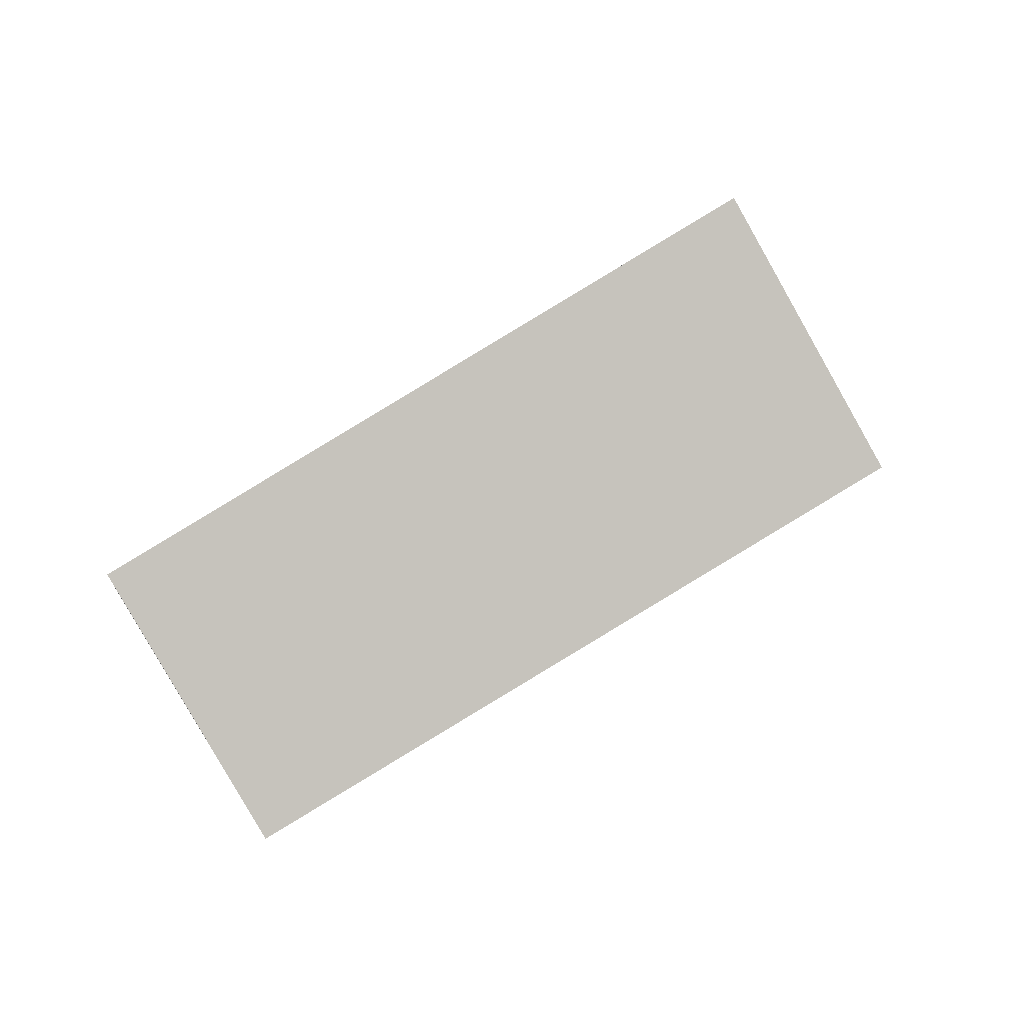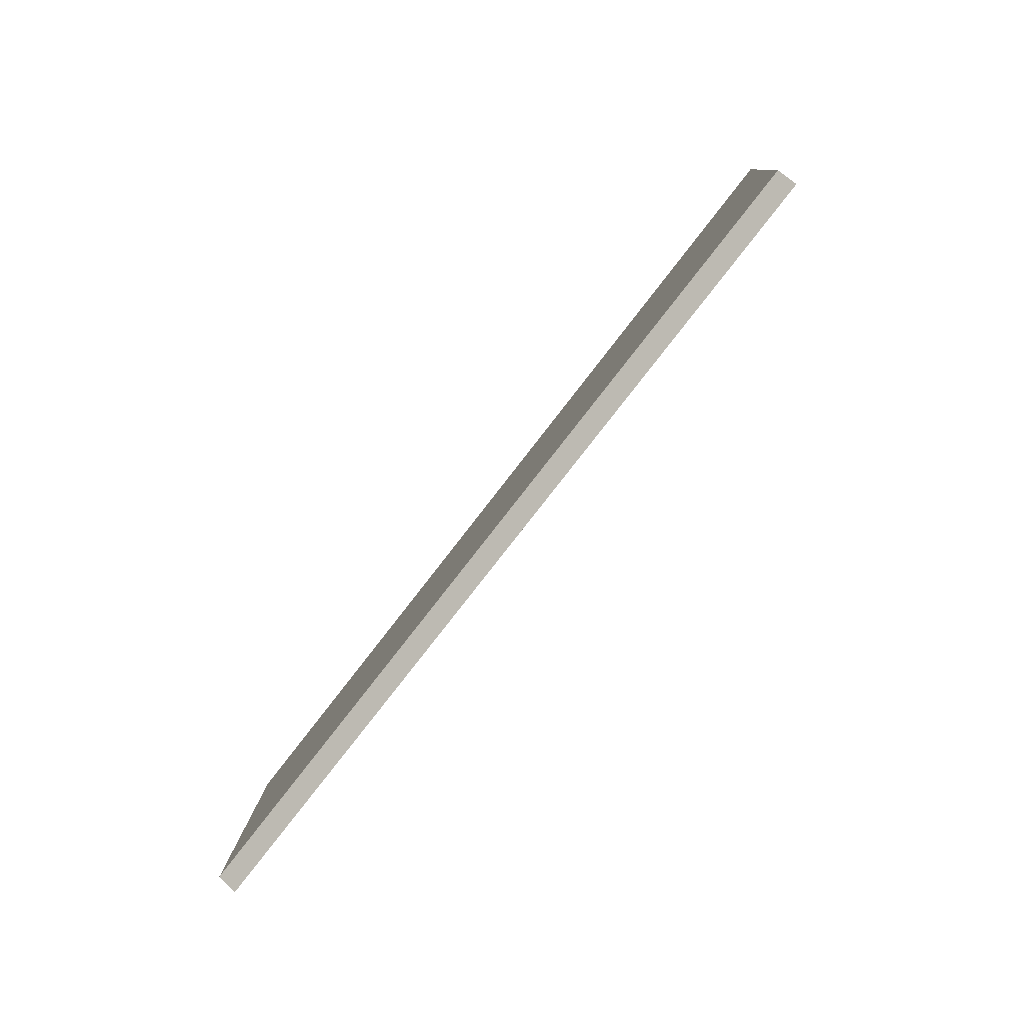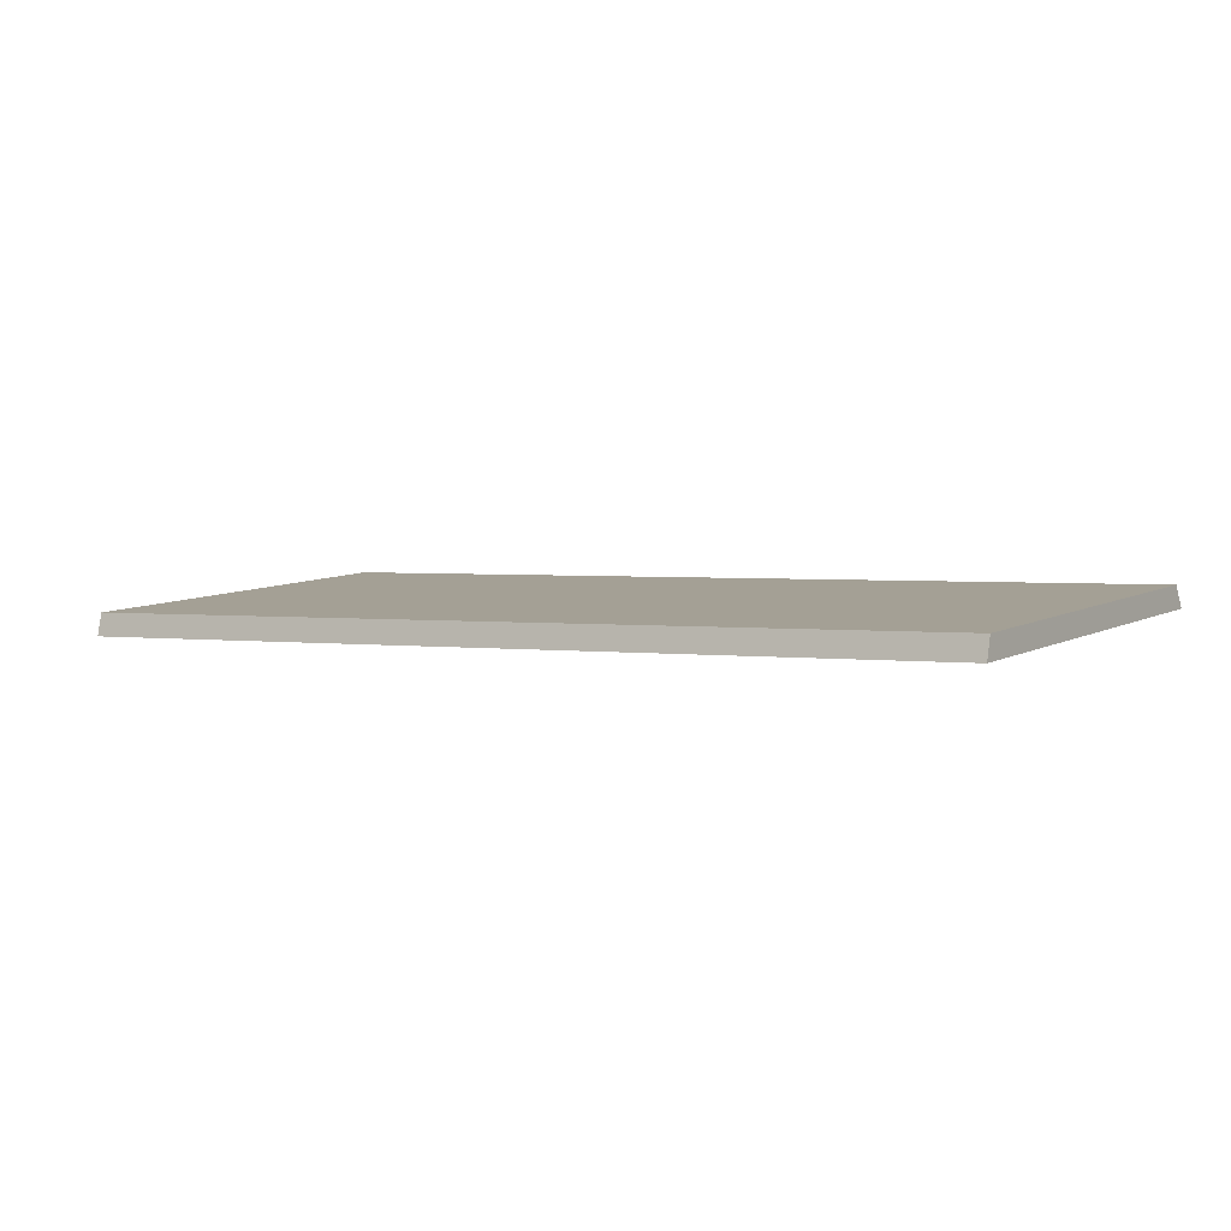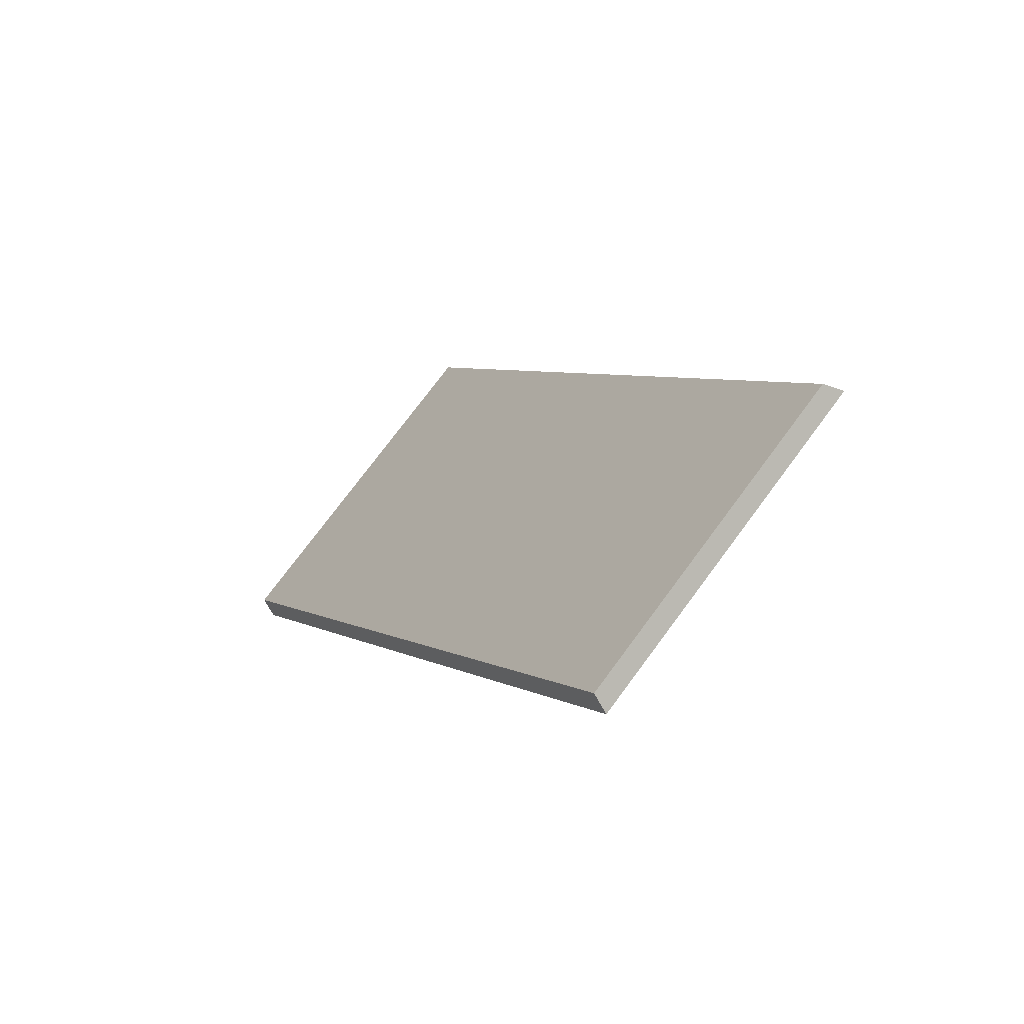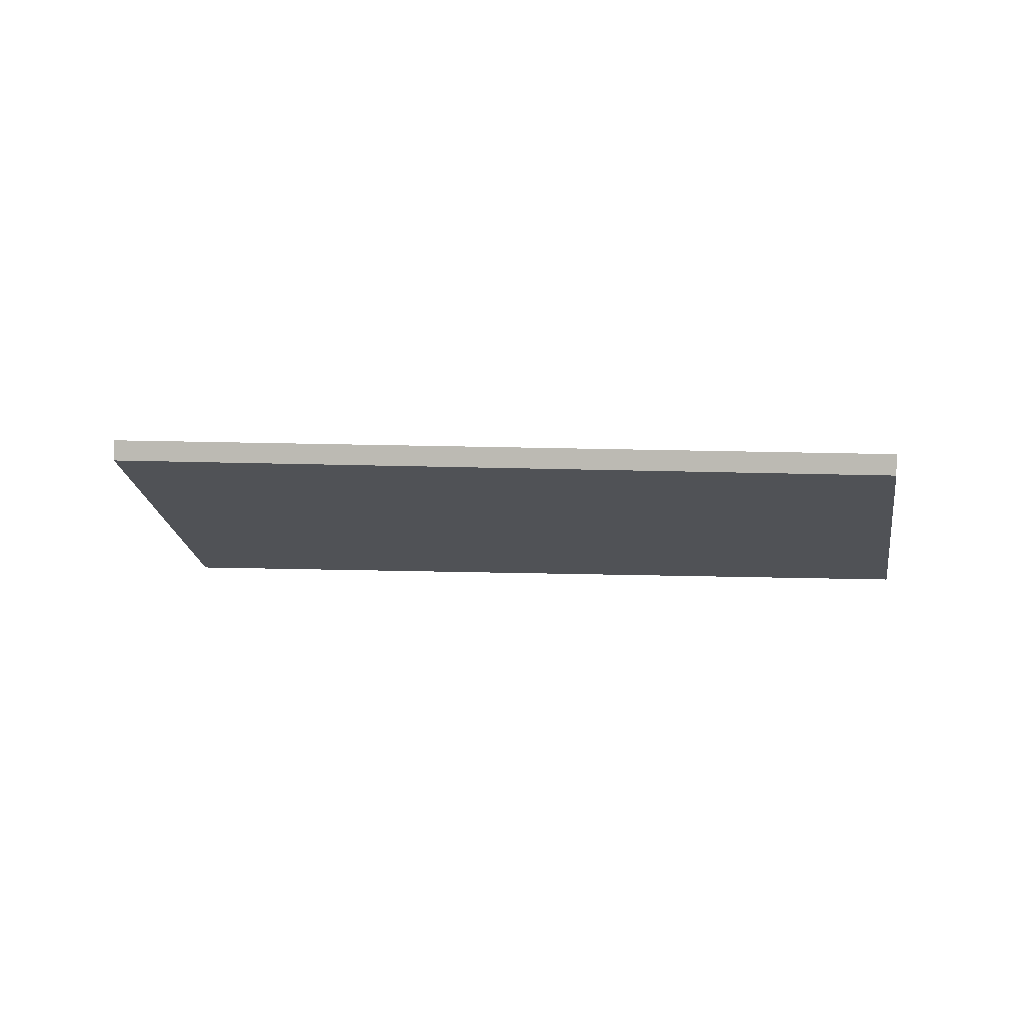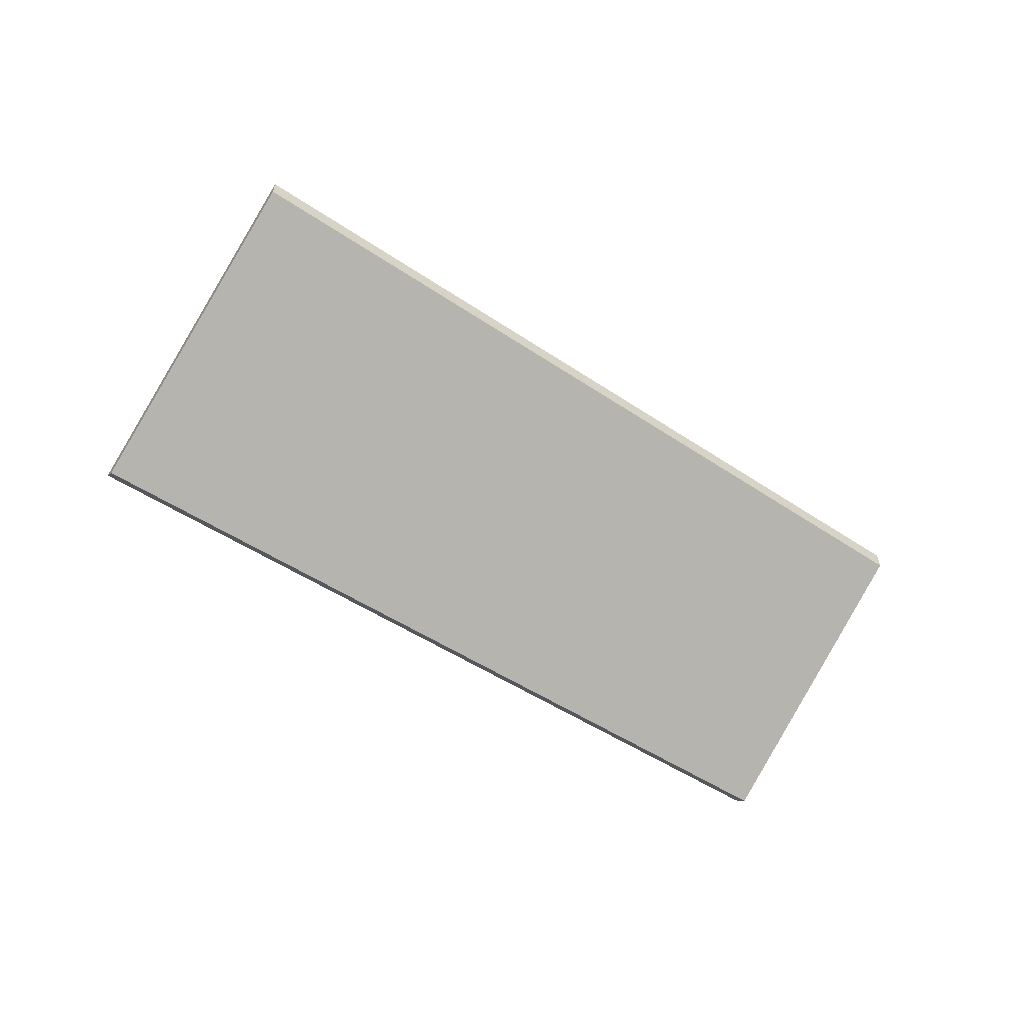
<metadata>
{"format":"obj","ext":"obj","renderer":"f3d","projection":"perspective","resolution":1024,"background":"white","views":[{"elev":68.7,"azim":178.1,"up":"+Y"},{"elev":59.7,"azim":135.2,"up":"+Z"},{"elev":-62.6,"azim":16.1,"up":"+Z"},{"elev":-30.1,"azim":61.3,"up":"+Z"},{"elev":3.9,"azim":40.2,"up":"+Y"},{"elev":-59.4,"azim":-2.3,"up":"+Y"}]}
</metadata>
<code>
v 1.264 0.09737 4.315
v 1.332 0.09737 4.275
v 1.346 0.1102 4.299
v 1.279 0.1111 4.34
v 1.346 0.1122 4.299
v 1.346 0.1102 4.299
v 1.332 0.09737 4.275
v 1.331 0.09881 4.274
v 1.279 0.1132 4.34
v 1.279 0.1111 4.34
v 1.346 0.1102 4.299
v 1.346 0.1122 4.299
v 1.331 0.09881 4.274
v 1.332 0.09737 4.275
v 1.264 0.09737 4.315
v 1.263 0.09881 4.313
v 1.263 0.09881 4.313
v 1.264 0.09737 4.315
v 1.279 0.1111 4.34
v 1.279 0.1132 4.34
v 1.279 0.1132 4.34
v 1.346 0.1122 4.299
v 1.331 0.09881 4.274
v 1.263 0.09881 4.313
f 1 2 3
f 1 3 4
f 5 6 7
f 5 7 8
f 9 10 11
f 9 11 12
f 13 14 15
f 13 15 16
f 17 18 19
f 17 19 20
f 21 22 23
f 21 23 24

</code>
